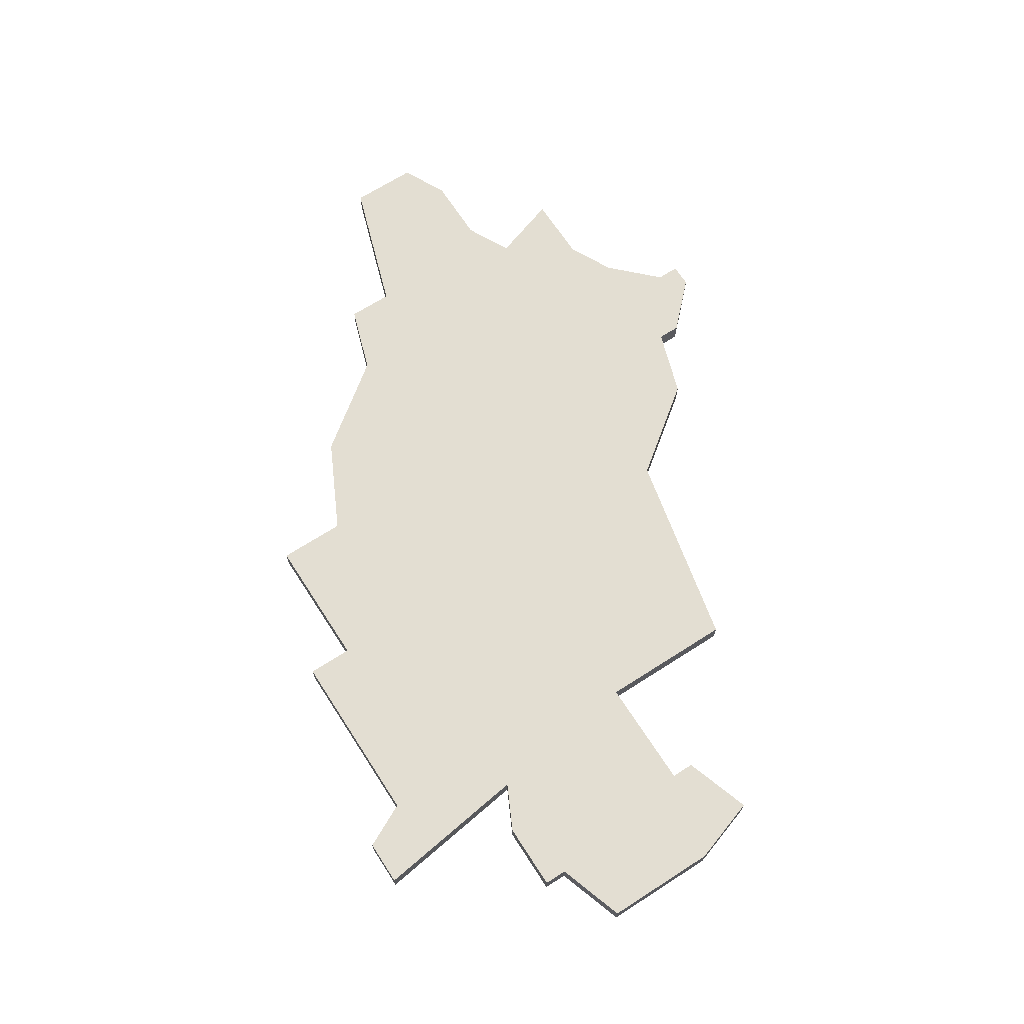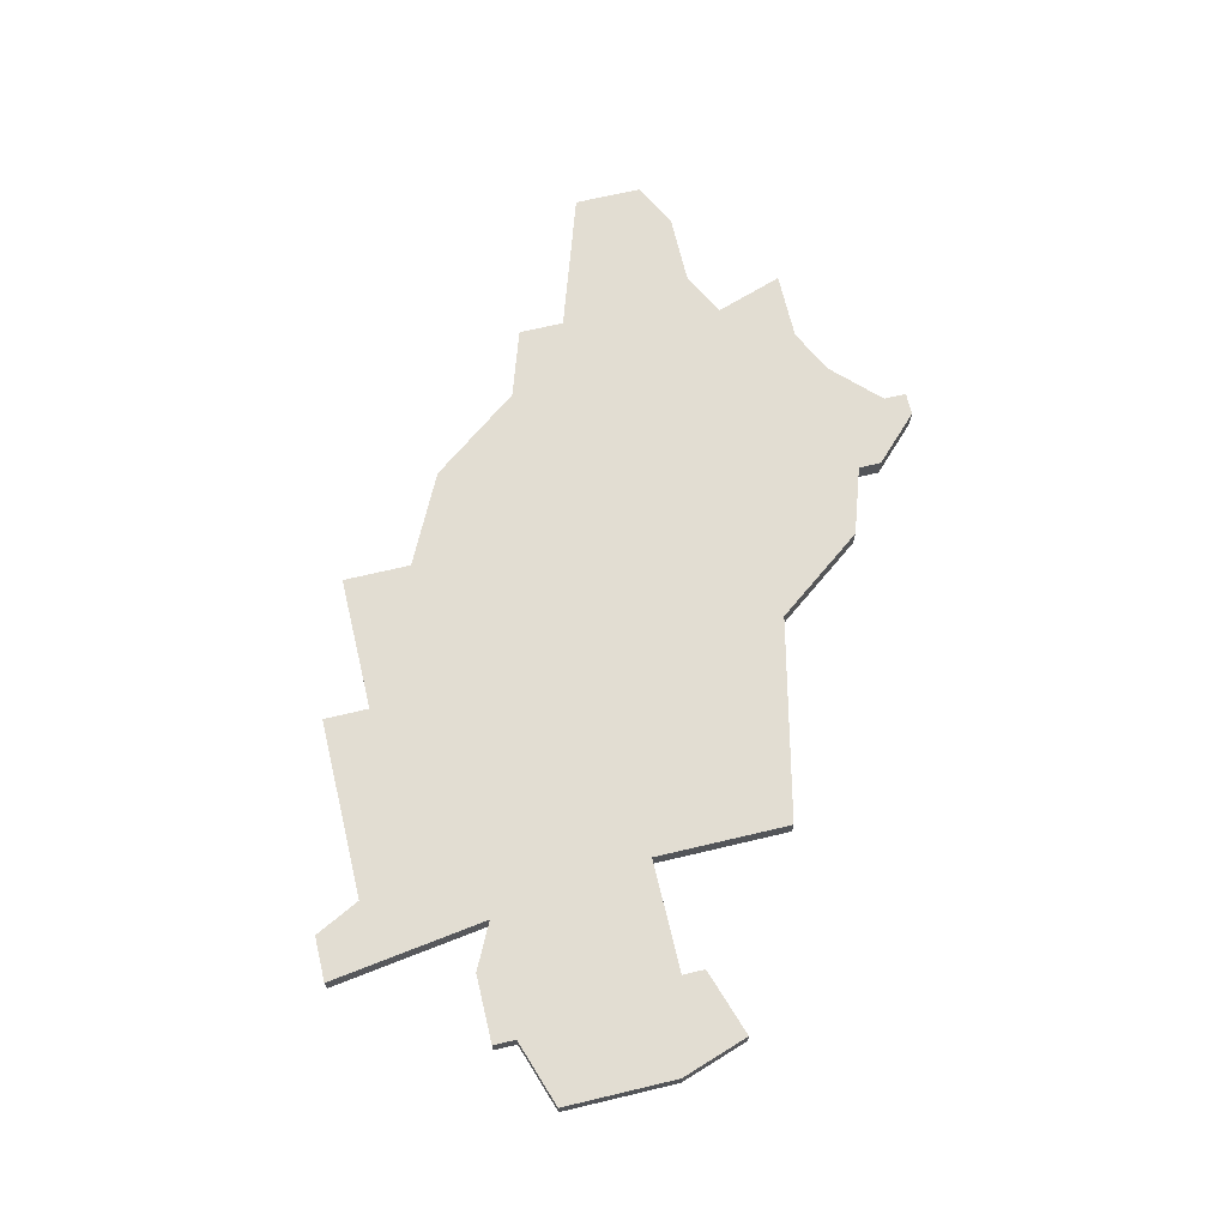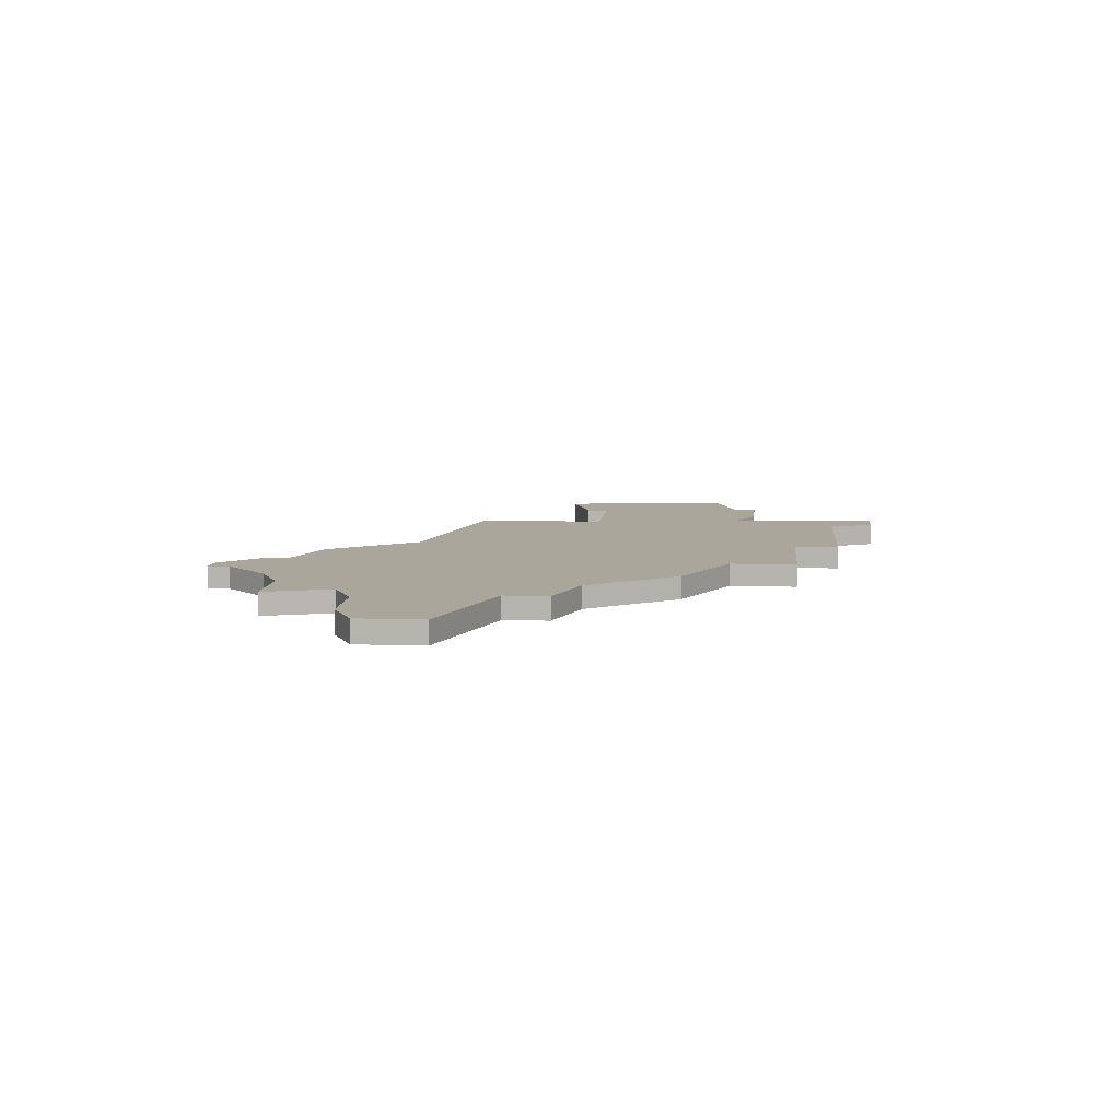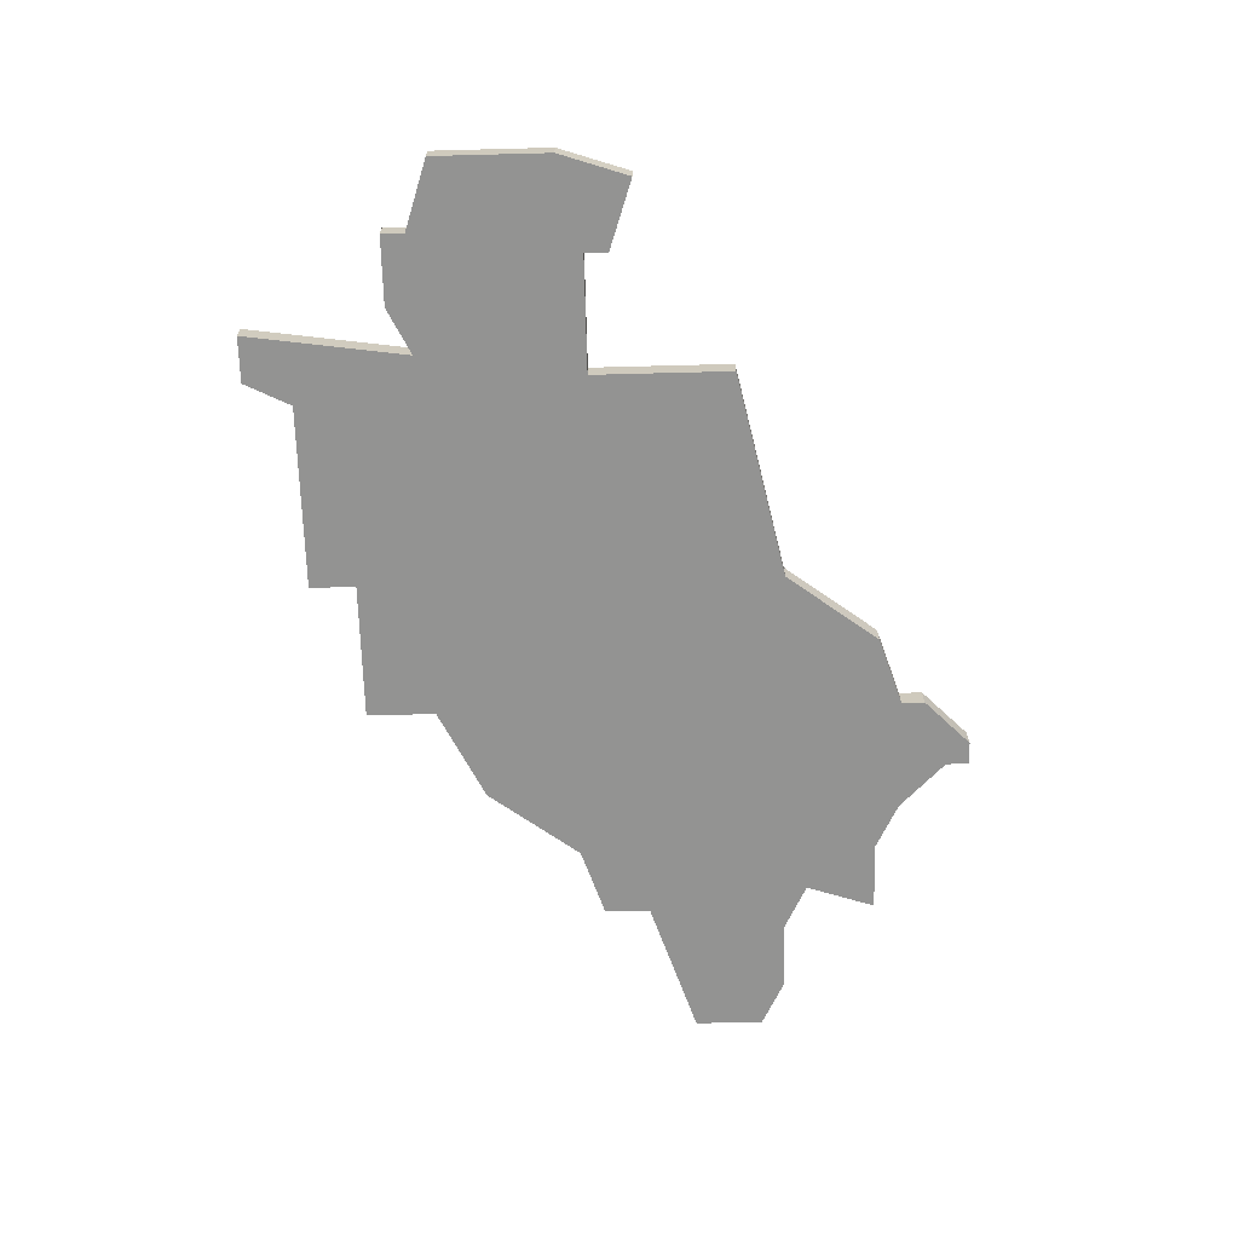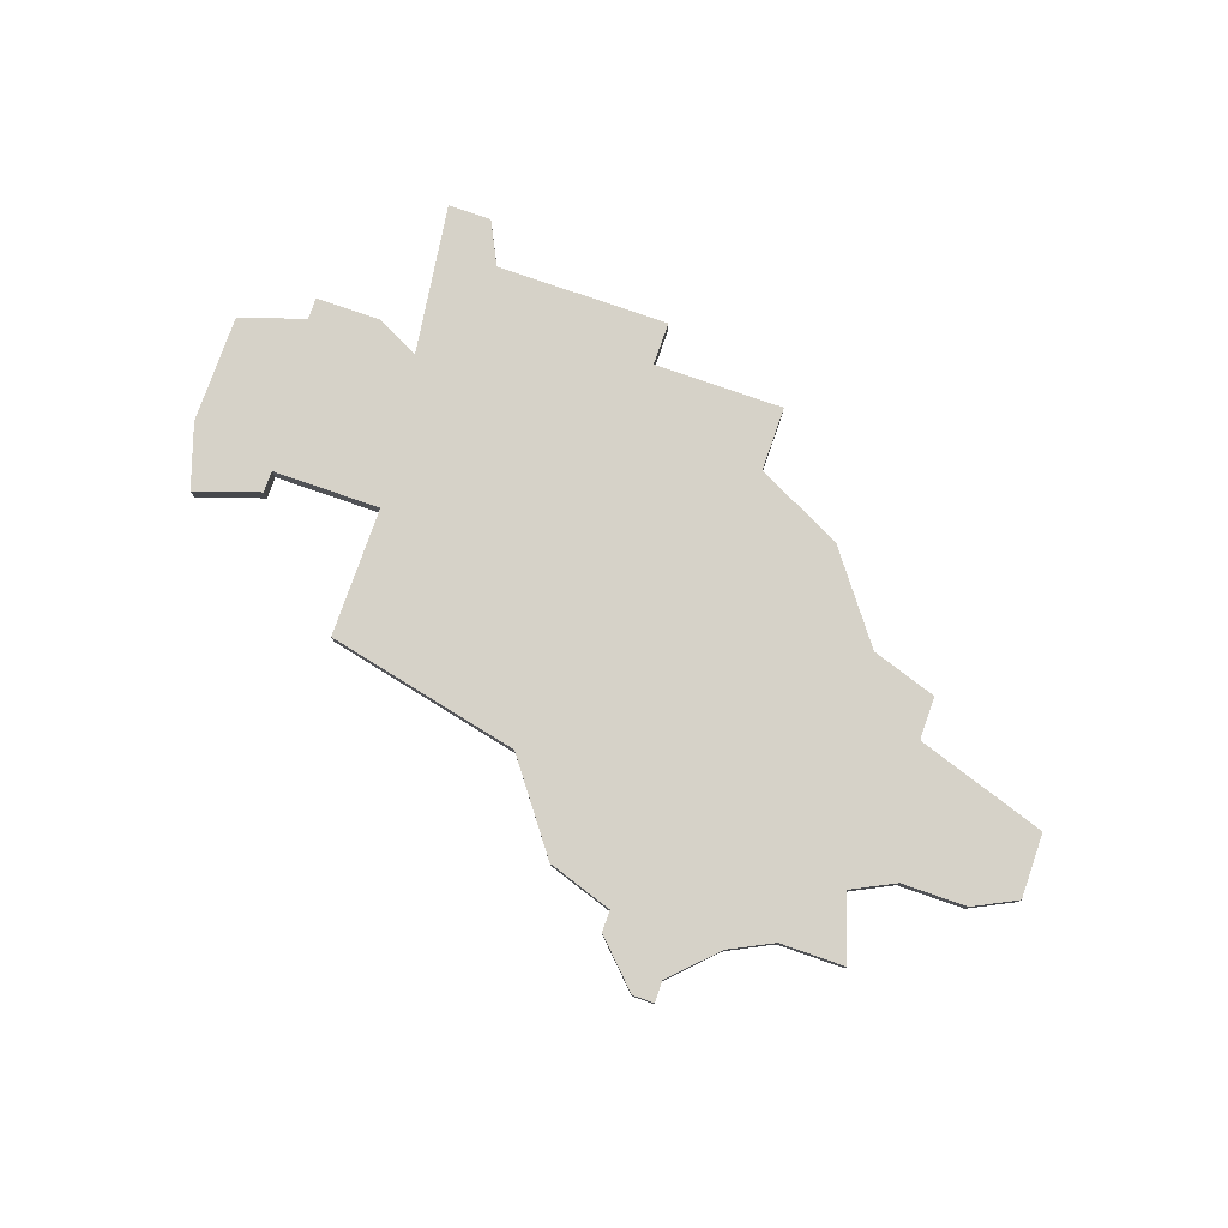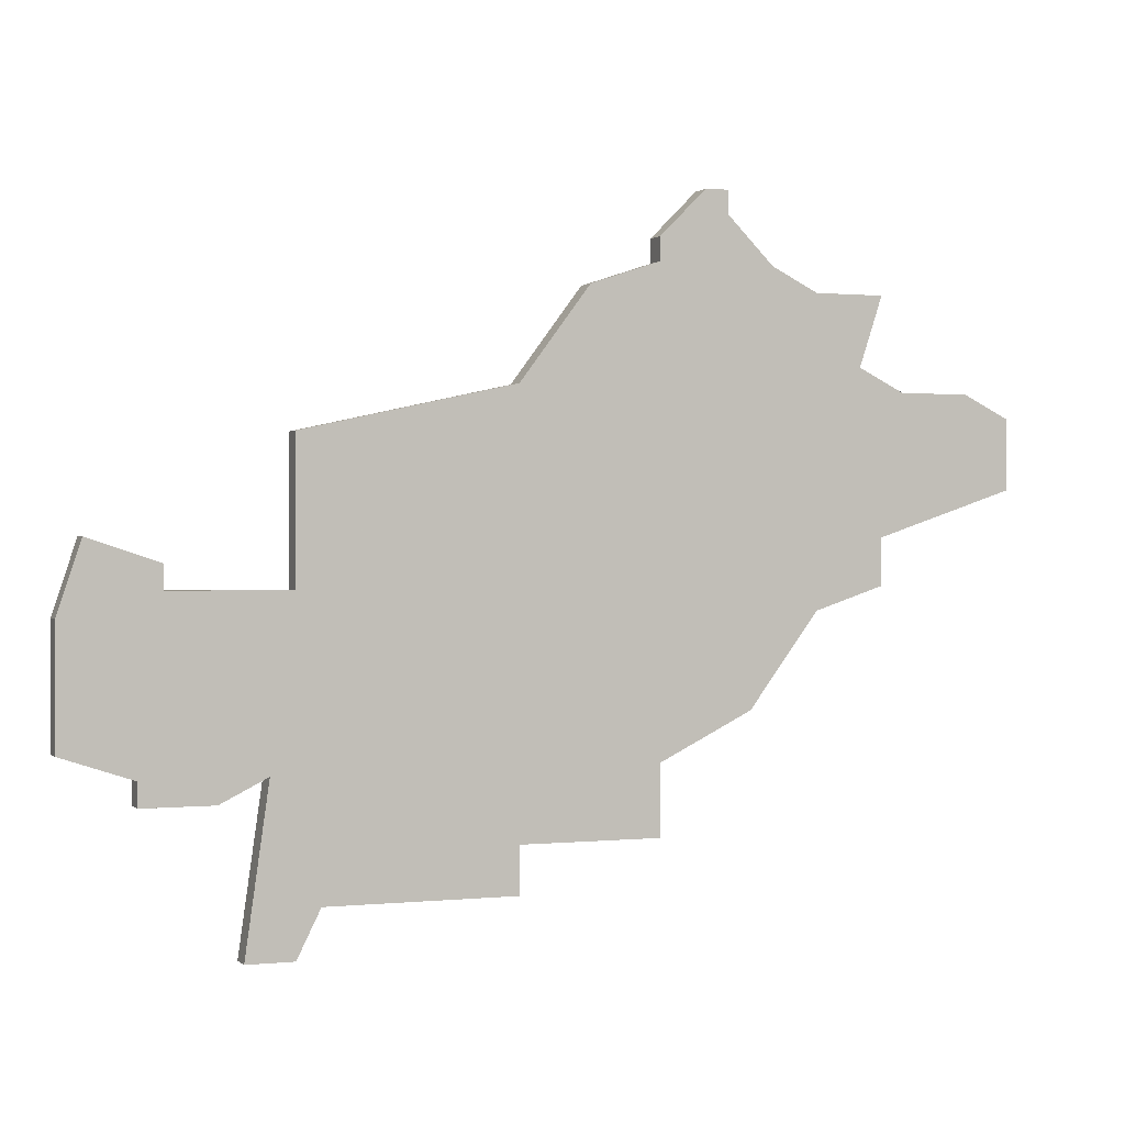
<metadata>
{"format":"obj","ext":"obj","renderer":"f3d","projection":"perspective","resolution":1024,"background":"white","views":[{"elev":67.6,"azim":57.2,"up":"+Z"},{"elev":68.3,"azim":76.6,"up":"+Z"},{"elev":8.0,"azim":-84.4,"up":"+Z"},{"elev":-66.6,"azim":91.5,"up":"+Z"},{"elev":77.8,"azim":-160.8,"up":"+Z"},{"elev":0.4,"azim":158.3,"up":"+Y"}]}
</metadata>
<code>
v 3187 -534 0
v 3185 -535 0
v 3185 -538 0
v 3191 -540 0
v 3191 -542 0
v 3194 -543 0
v 3197 -547 0
v 3201 -549 0
v 3201 -552 0
v 3207 -552 0
v 3207 -554 0
v 3215 -554 0
v 3216 -556 0
v 3218 -556 0
v 3217 -549 0
v 3219 -550 0
v 3222 -550 0
v 3222 -549 0
v 3225 -548 0
v 3225 -543 0
v 3224 -540 0
v 3221 -541 0
v 3221 -542 0
v 3216 -542 0
v 3216 -536 0
v 3207 -534 0
v 3204 -530 0
v 3201 -529 0
v 3201 -528 0
v 3199 -526 0
v 3198 -526 0
v 3198 -527 0
v 3196 -529 0
v 3194 -530 0
v 3191 -530 0
v 3192 -533 0
v 3190 -534 0
v 3187 -534 1
v 3185 -535 1
v 3185 -538 1
v 3191 -540 1
v 3191 -542 1
v 3194 -543 1
v 3197 -547 1
v 3201 -549 1
v 3201 -552 1
v 3207 -552 1
v 3207 -554 1
v 3215 -554 1
v 3216 -556 1
v 3218 -556 1
v 3217 -549 1
v 3219 -550 1
v 3222 -550 1
v 3222 -549 1
v 3225 -548 1
v 3225 -543 1
v 3224 -540 1
v 3221 -541 1
v 3221 -542 1
v 3216 -542 1
v 3216 -536 1
v 3207 -534 1
v 3204 -530 1
v 3201 -529 1
v 3201 -528 1
v 3199 -526 1
v 3198 -526 1
v 3198 -527 1
v 3196 -529 1
v 3194 -530 1
v 3191 -530 1
v 3192 -533 1
v 3190 -534 1
f 2 1 37
f 4 3 2
f 6 5 4
f 8 7 6
f 10 9 8
f 12 11 10
f 14 13 12
f 17 16 15
f 20 19 18
f 22 21 20
f 26 25 24
f 28 27 26
f 30 29 28
f 32 31 30
f 36 35 34
f 4 2 37
f 8 6 4
f 12 10 8
f 15 14 12
f 18 17 15
f 22 20 18
f 28 26 24
f 32 30 28
f 36 34 33
f 4 37 36
f 12 8 4
f 23 22 18
f 32 28 24
f 4 36 33
f 15 12 4
f 23 18 15
f 33 32 24
f 15 4 33
f 24 23 15
f 15 33 24
f 74 38 39
f 39 40 41
f 41 42 43
f 43 44 45
f 45 46 47
f 47 48 49
f 49 50 51
f 52 53 54
f 55 56 57
f 57 58 59
f 61 62 63
f 63 64 65
f 65 66 67
f 67 68 69
f 71 72 73
f 74 39 41
f 41 43 45
f 45 47 49
f 49 51 52
f 52 54 55
f 55 57 59
f 61 63 65
f 65 67 69
f 70 71 73
f 73 74 41
f 41 45 49
f 55 59 60
f 61 65 69
f 70 73 41
f 41 49 52
f 52 55 60
f 61 69 70
f 70 41 52
f 52 60 61
f 61 70 52
f 39 38 2
f 2 38 1
f 40 39 3
f 3 39 2
f 41 40 4
f 4 40 3
f 42 41 5
f 5 41 4
f 43 42 6
f 6 42 5
f 44 43 7
f 7 43 6
f 45 44 8
f 8 44 7
f 46 45 9
f 9 45 8
f 47 46 10
f 10 46 9
f 48 47 11
f 11 47 10
f 49 48 12
f 12 48 11
f 50 49 13
f 13 49 12
f 51 50 14
f 14 50 13
f 52 51 15
f 15 51 14
f 53 52 16
f 16 52 15
f 54 53 17
f 17 53 16
f 55 54 18
f 18 54 17
f 56 55 19
f 19 55 18
f 57 56 20
f 20 56 19
f 58 57 21
f 21 57 20
f 59 58 22
f 22 58 21
f 60 59 23
f 23 59 22
f 61 60 24
f 24 60 23
f 62 61 25
f 25 61 24
f 63 62 26
f 26 62 25
f 64 63 27
f 27 63 26
f 65 64 28
f 28 64 27
f 66 65 29
f 29 65 28
f 67 66 30
f 30 66 29
f 68 67 31
f 31 67 30
f 69 68 32
f 32 68 31
f 70 69 33
f 33 69 32
f 71 70 34
f 34 70 33
f 72 71 35
f 35 71 34
f 73 72 36
f 36 72 35
f 38 74 1
f 1 74 37
f 74 73 37
f 37 73 36

</code>
